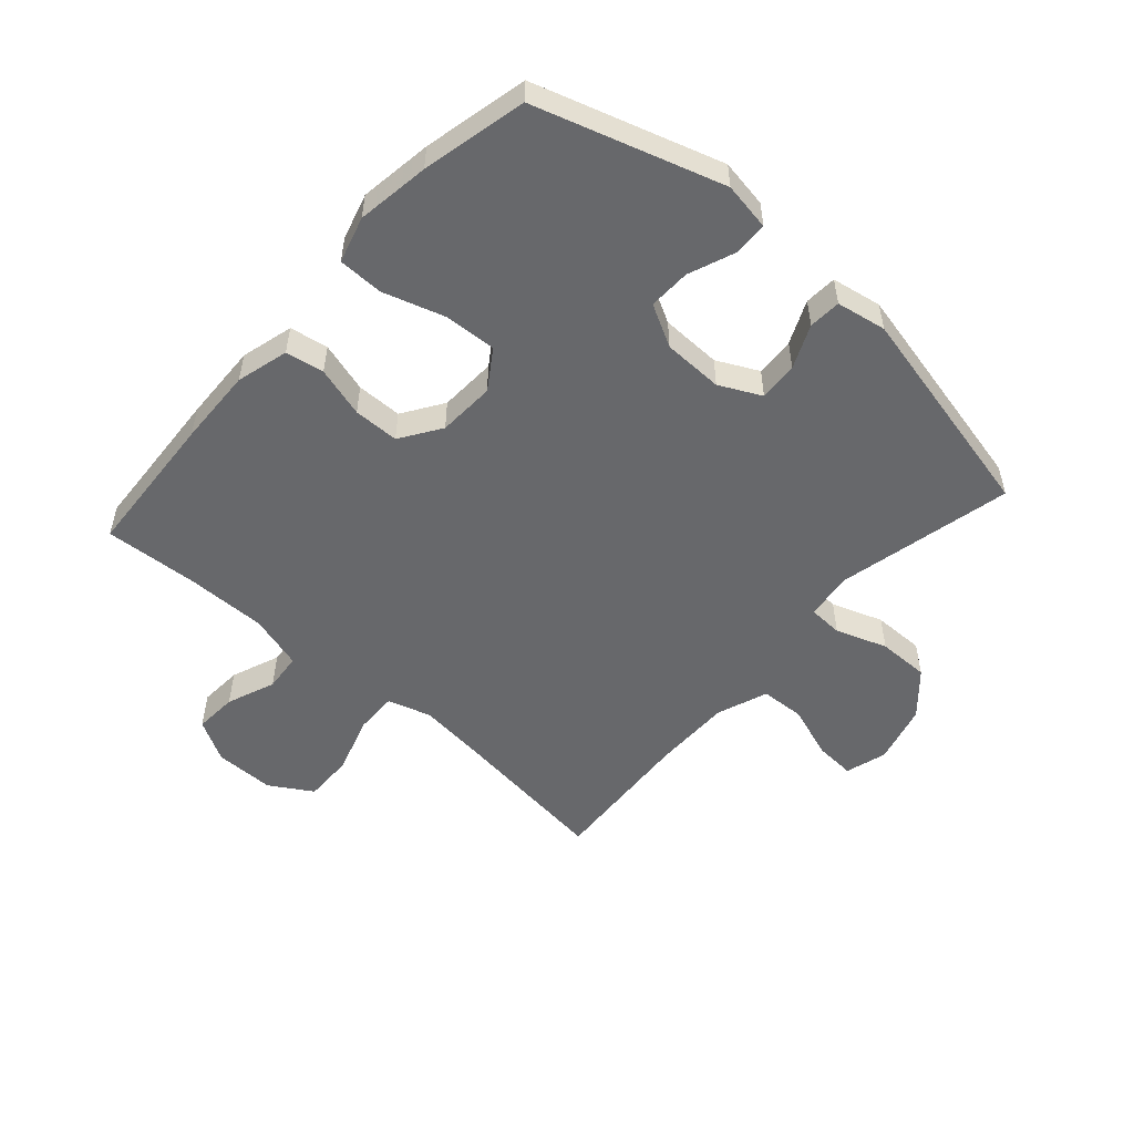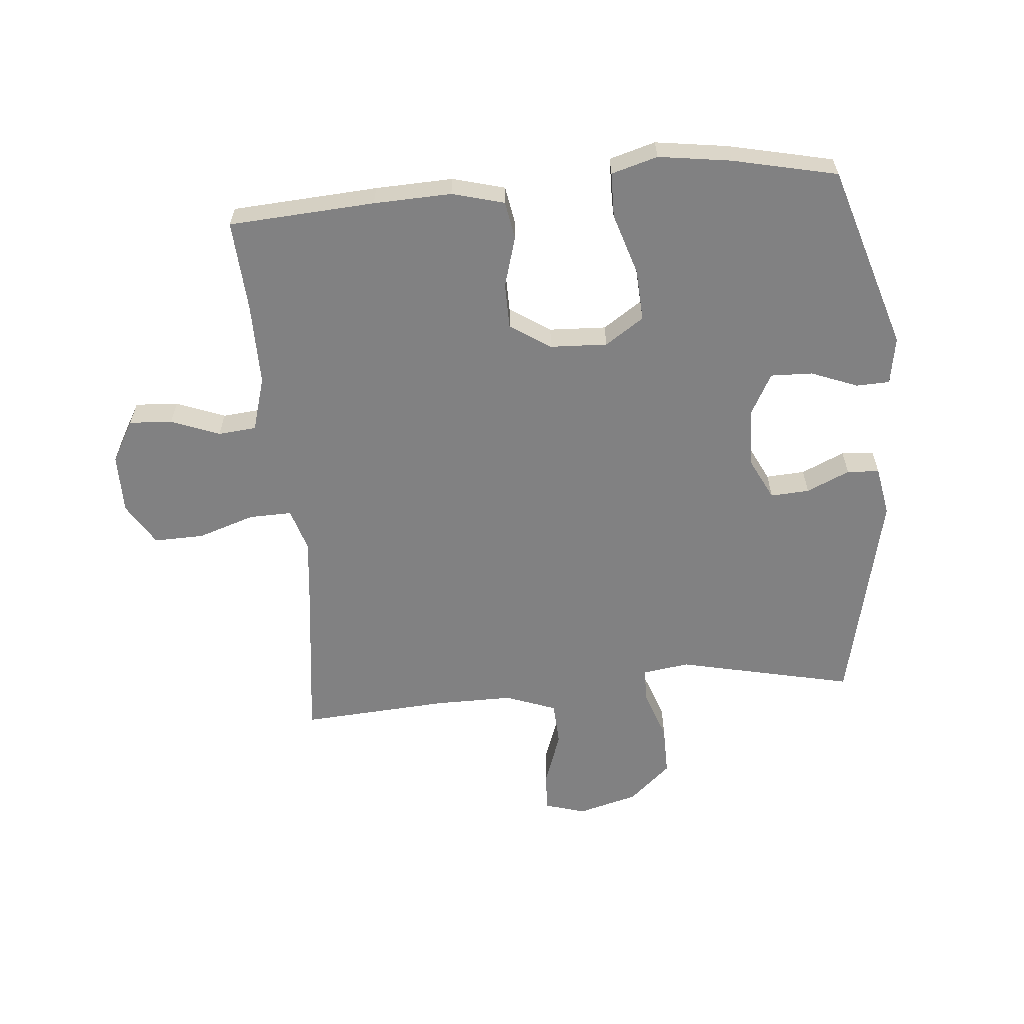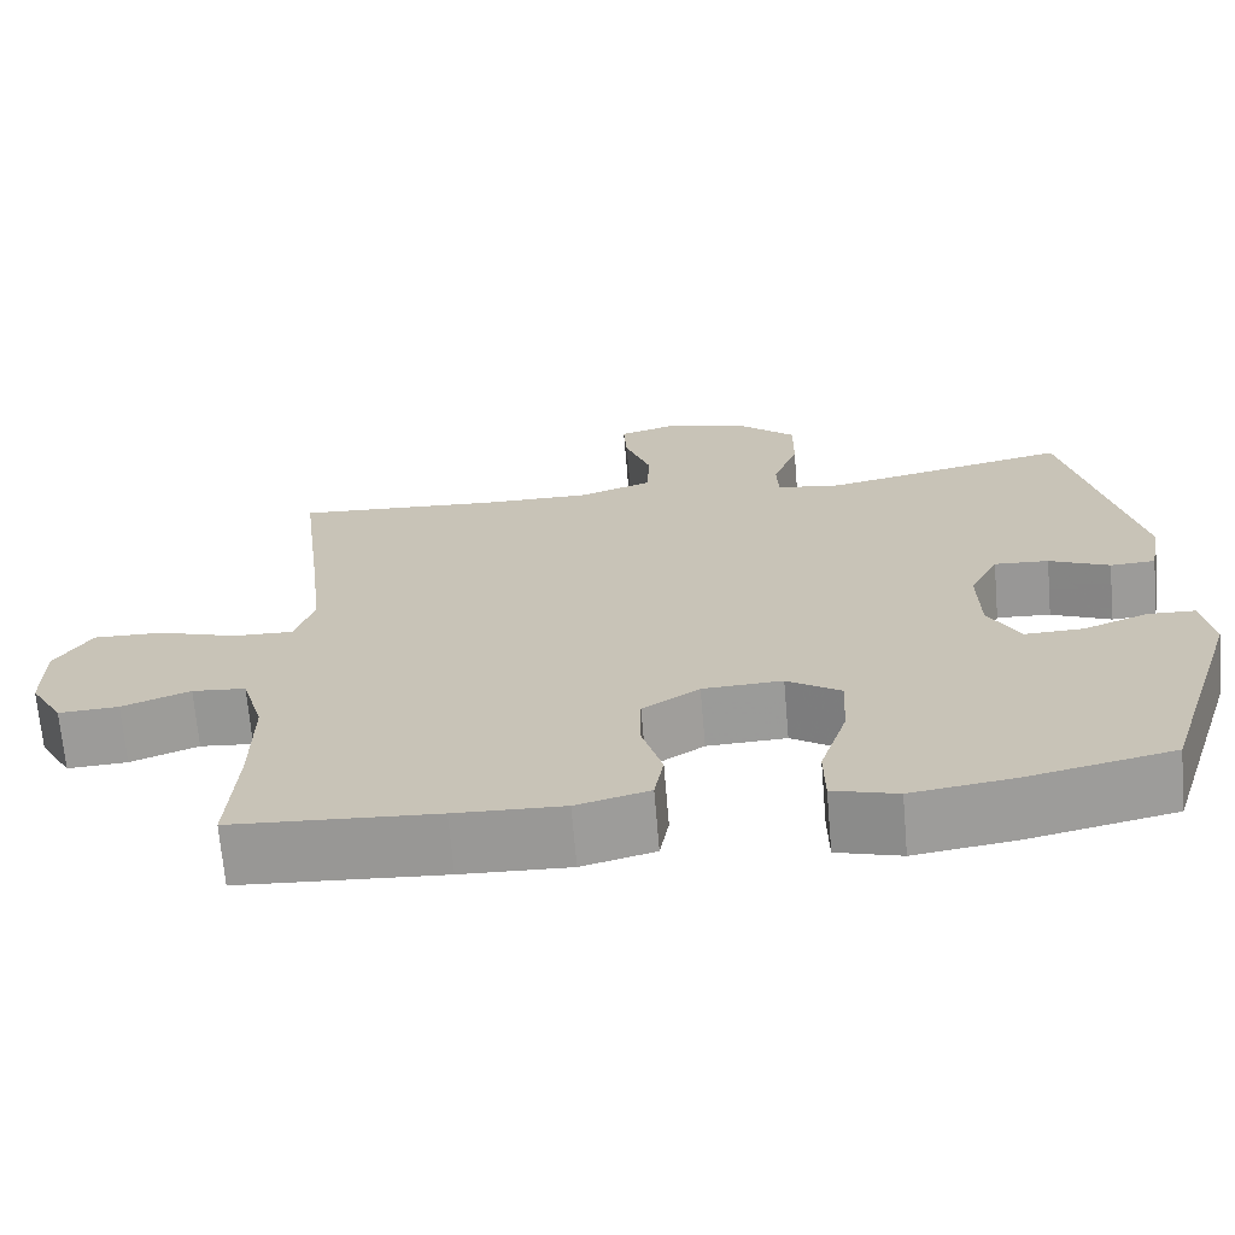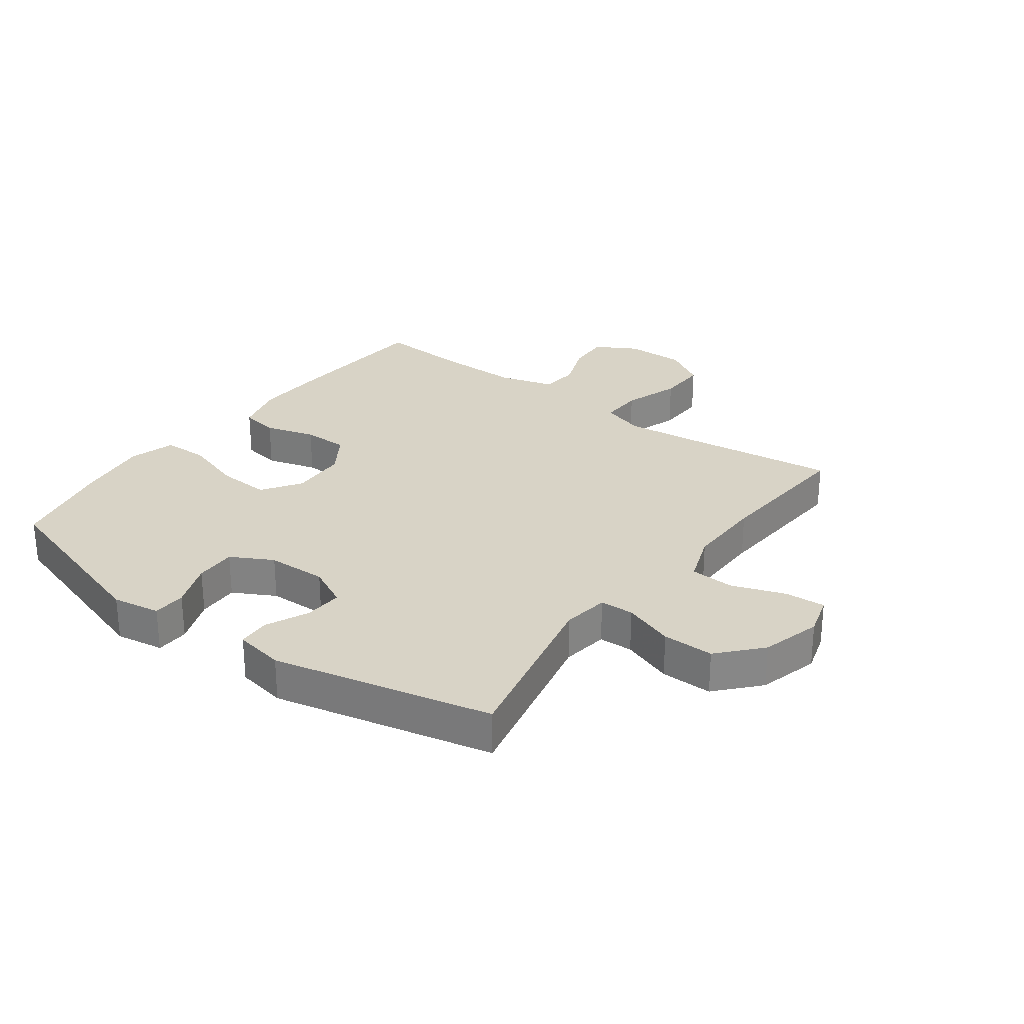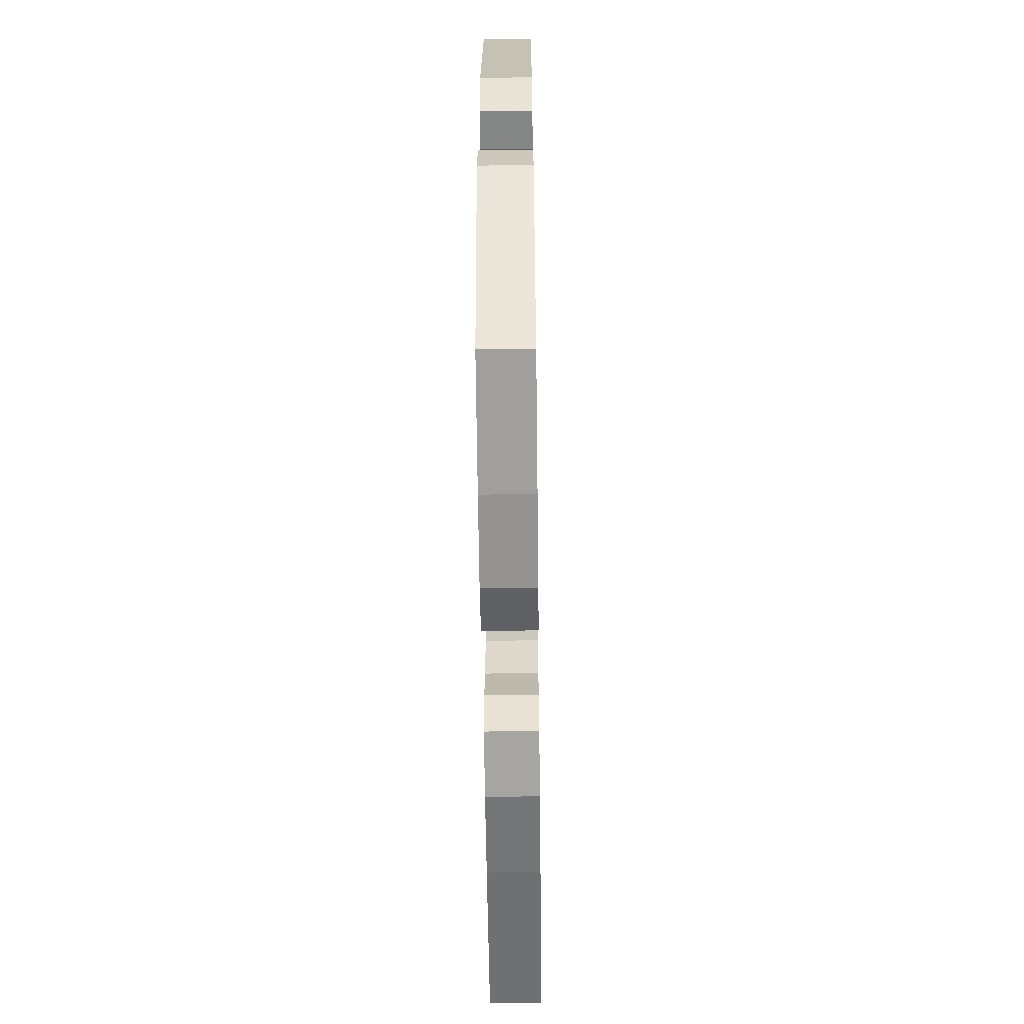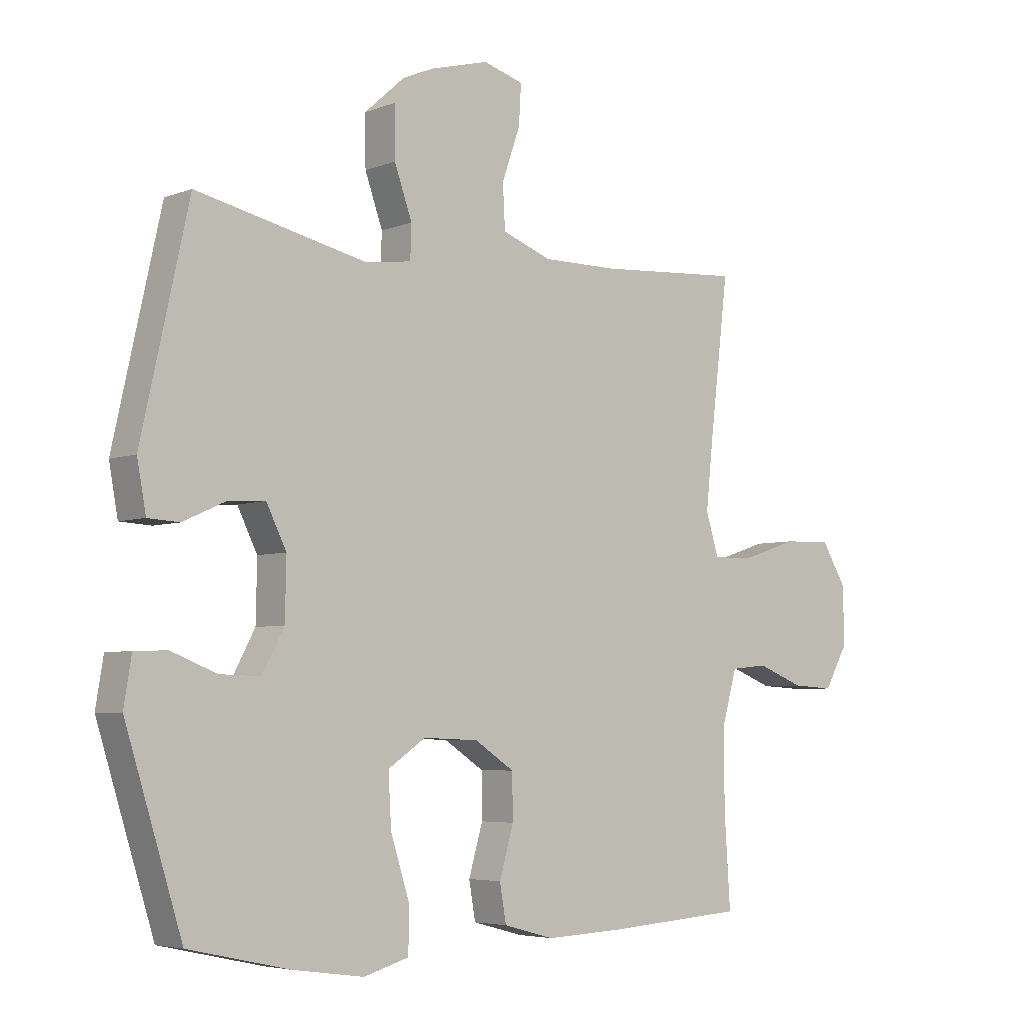
<metadata>
{"format":"obj","ext":"obj","renderer":"f3d","projection":"perspective","resolution":1024,"background":"white","views":[{"elev":-52.5,"azim":-131.8,"up":"+Y"},{"elev":-60.4,"azim":-175.0,"up":"+Y"},{"elev":-69.1,"azim":-175.1,"up":"+Z"},{"elev":27.9,"azim":-53.5,"up":"+Y"},{"elev":-58.7,"azim":-89.3,"up":"+Z"},{"elev":-4.9,"azim":-40.1,"up":"+Z"}]}
</metadata>
<code>
v 0.5 0.07 0.5
v 0.468 0.07 0.235
v 0.456 0.07 0.122
v 0.478 0.07 0.051
v 0.549 0.07 0.053
v 0.643 0.07 0.084
v 0.725 0.07 0.086
v 0.768 0.07 0.016
v 0.768 0.07 -0.083
v 0.729 0.07 -0.152
v 0.658 0.07 -0.148
v 0.578 0.07 -0.117
v 0.515 0.07 -0.123
v 0.489 0.07 -0.213
v 0.49 0.07 -0.348
v 0.5 0.07 -0.5
v 0.259 0.07 -0.516
v 0.131 0.07 -0.521
v 0.045 0.07 -0.498
v 0.034 0.07 -0.435
v 0.058 0.07 -0.352
v 0.057 0.07 -0.277
v -0.01 0.07 -0.233
v -0.104 0.07 -0.229
v -0.168 0.07 -0.272
v -0.163 0.07 -0.358
v -0.131 0.07 -0.459
v -0.132 0.07 -0.533
v -0.208 0.07 -0.555
v -0.328 0.07 -0.538
v -0.5 0.07 -0.5
v -0.596 0.07 -0.195
v -0.583 0.07 -0.116
v -0.528 0.07 -0.114
v -0.451 0.07 -0.144
v -0.382 0.07 -0.146
v -0.345 0.07 -0.077
v -0.343 0.07 0.022
v -0.377 0.07 0.09
v -0.441 0.07 0.086
v -0.512 0.07 0.054
v -0.565 0.07 0.057
v -0.58 0.07 0.139
v -0.5 0.07 0.5
v -0.21 0.07 0.436
v -0.133 0.07 0.447
v -0.131 0.07 0.503
v -0.161 0.07 0.587
v -0.162 0.07 0.672
v -0.093 0.07 0.734
v 0.006 0.07 0.761
v 0.074 0.07 0.741
v 0.07 0.07 0.674
v 0.039 0.07 0.586
v 0.043 0.07 0.513
v 0.127 0.07 0.482
v 0.256 0.07 0.483
v 0.5 0 0.5
v 0.468 0 0.235
v 0.456 0 0.122
v 0.478 0 0.051
v 0.549 0 0.053
v 0.643 0 0.084
v 0.725 0 0.086
v 0.768 0 0.016
v 0.768 0 -0.083
v 0.729 0 -0.152
v 0.658 0 -0.148
v 0.578 0 -0.117
v 0.515 0 -0.123
v 0.489 0 -0.213
v 0.49 0 -0.348
v 0.5 0 -0.5
v 0.259 0 -0.516
v 0.131 0 -0.521
v 0.045 0 -0.498
v 0.034 0 -0.435
v 0.058 0 -0.352
v 0.057 0 -0.277
v -0.01 0 -0.233
v -0.104 0 -0.229
v -0.168 0 -0.272
v -0.163 0 -0.358
v -0.131 0 -0.459
v -0.132 0 -0.533
v -0.208 0 -0.555
v -0.328 0 -0.538
v -0.5 0 -0.5
v -0.596 0 -0.195
v -0.583 0 -0.116
v -0.528 0 -0.114
v -0.451 0 -0.144
v -0.382 0 -0.146
v -0.345 0 -0.077
v -0.343 0 0.022
v -0.377 0 0.09
v -0.441 0 0.086
v -0.512 0 0.054
v -0.565 0 0.057
v -0.58 0 0.139
v -0.5 0 0.5
v -0.21 0 0.436
v -0.133 0 0.447
v -0.131 0 0.503
v -0.161 0 0.587
v -0.162 0 0.672
v -0.093 0 0.734
v 0.006 0 0.761
v 0.074 0 0.741
v 0.07 0 0.674
v 0.039 0 0.586
v 0.043 0 0.513
v 0.127 0 0.482
v 0.256 0 0.483
f 51 52 53 54
f 51 54 55
f 50 51 55
f 47 48 49 50
f 46 47 50 55
f 42 43 44 45
f 40 41 42 45
f 39 40 45 46
f 38 39 46 55
f 32 33 34 35
f 32 35 36
f 31 32 36
f 30 31 36 37
f 26 27 28 29
f 25 26 29 30
f 18 19 20 21
f 18 21 22
f 15 16 17 18
f 14 15 18 22
f 13 14 22 23
f 9 10 11 12
f 9 12 13
f 8 9 13
f 5 6 7 8
f 4 5 8 13
f 3 4 13 23
f 57 1 2
f 56 57 2 3
f 25 30 37 38
f 24 25 38 55
f 24 55 56
f 3 23 24 56
f 111 110 109 108
f 112 111 108
f 112 108 107
f 107 106 105 104
f 112 107 104 103
f 102 101 100 99
f 102 99 98 97
f 103 102 97 96
f 112 103 96 95
f 92 91 90 89
f 93 92 89
f 93 89 88
f 94 93 88 87
f 86 85 84 83
f 87 86 83 82
f 78 77 76 75
f 79 78 75
f 75 74 73 72
f 79 75 72 71
f 80 79 71 70
f 69 68 67 66
f 70 69 66
f 70 66 65
f 65 64 63 62
f 70 65 62 61
f 80 70 61 60
f 59 58 114
f 60 59 114 113
f 95 94 87 82
f 112 95 82 81
f 113 112 81
f 113 81 80 60
f 1 58 59 2
f 2 59 60 3
f 3 60 61 4
f 4 61 62 5
f 5 62 63 6
f 6 63 64 7
f 7 64 65 8
f 8 65 66 9
f 9 66 67 10
f 10 67 68 11
f 11 68 69 12
f 12 69 70 13
f 13 70 71 14
f 14 71 72 15
f 15 72 73 16
f 16 73 74 17
f 17 74 75 18
f 18 75 76 19
f 19 76 77 20
f 20 77 78 21
f 21 78 79 22
f 22 79 80 23
f 23 80 81 24
f 24 81 82 25
f 25 82 83 26
f 26 83 84 27
f 27 84 85 28
f 28 85 86 29
f 29 86 87 30
f 30 87 88 31
f 31 88 89 32
f 32 89 90 33
f 33 90 91 34
f 34 91 92 35
f 35 92 93 36
f 36 93 94 37
f 37 94 95 38
f 38 95 96 39
f 39 96 97 40
f 40 97 98 41
f 41 98 99 42
f 42 99 100 43
f 43 100 101 44
f 44 101 102 45
f 45 102 103 46
f 46 103 104 47
f 47 104 105 48
f 48 105 106 49
f 49 106 107 50
f 50 107 108 51
f 51 108 109 52
f 52 109 110 53
f 53 110 111 54
f 54 111 112 55
f 55 112 113 56
f 56 113 114 57
f 57 114 58 1

</code>
